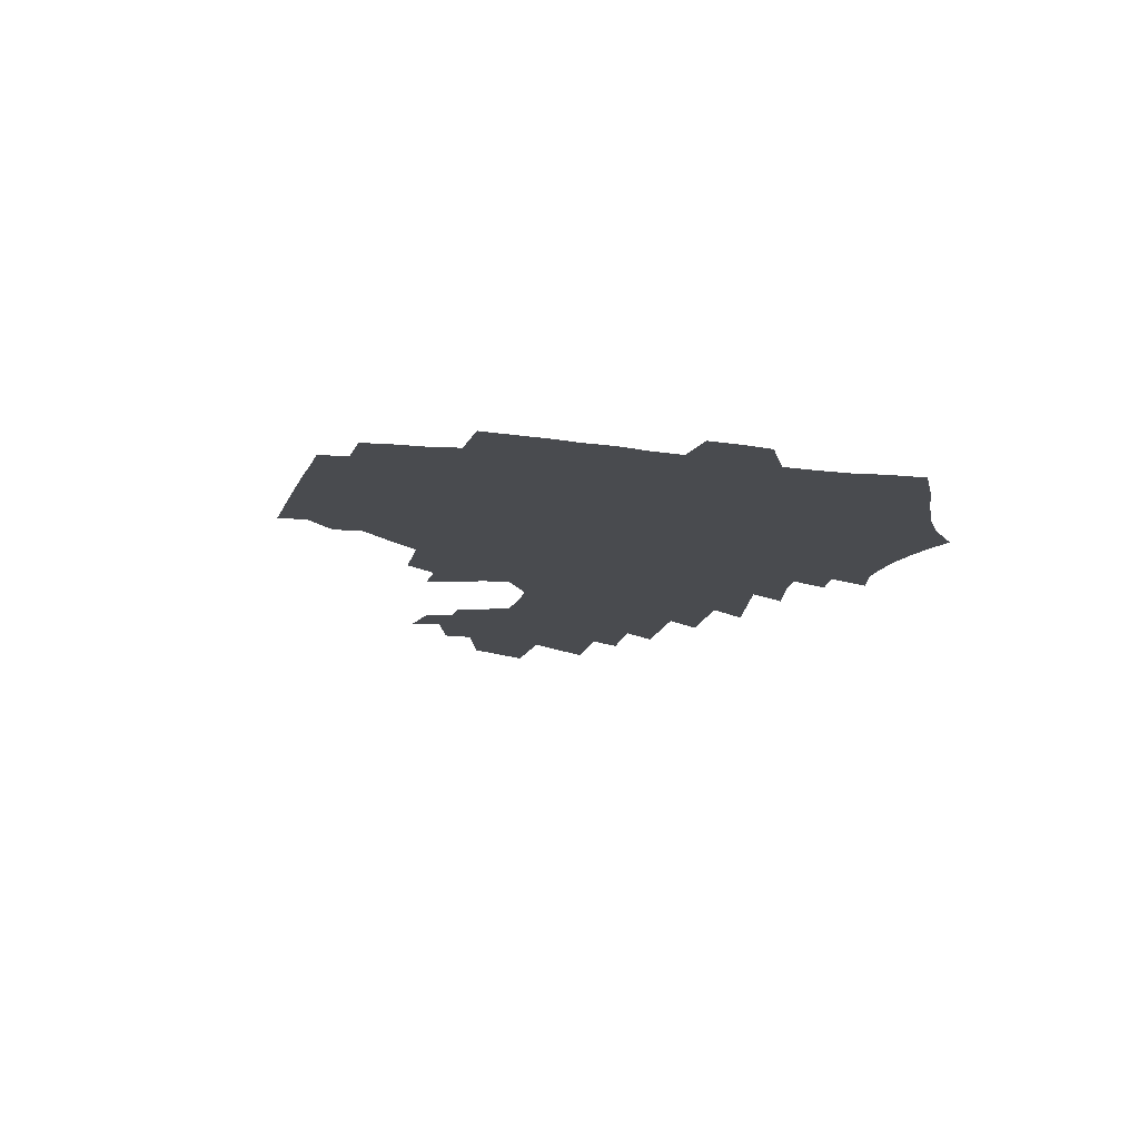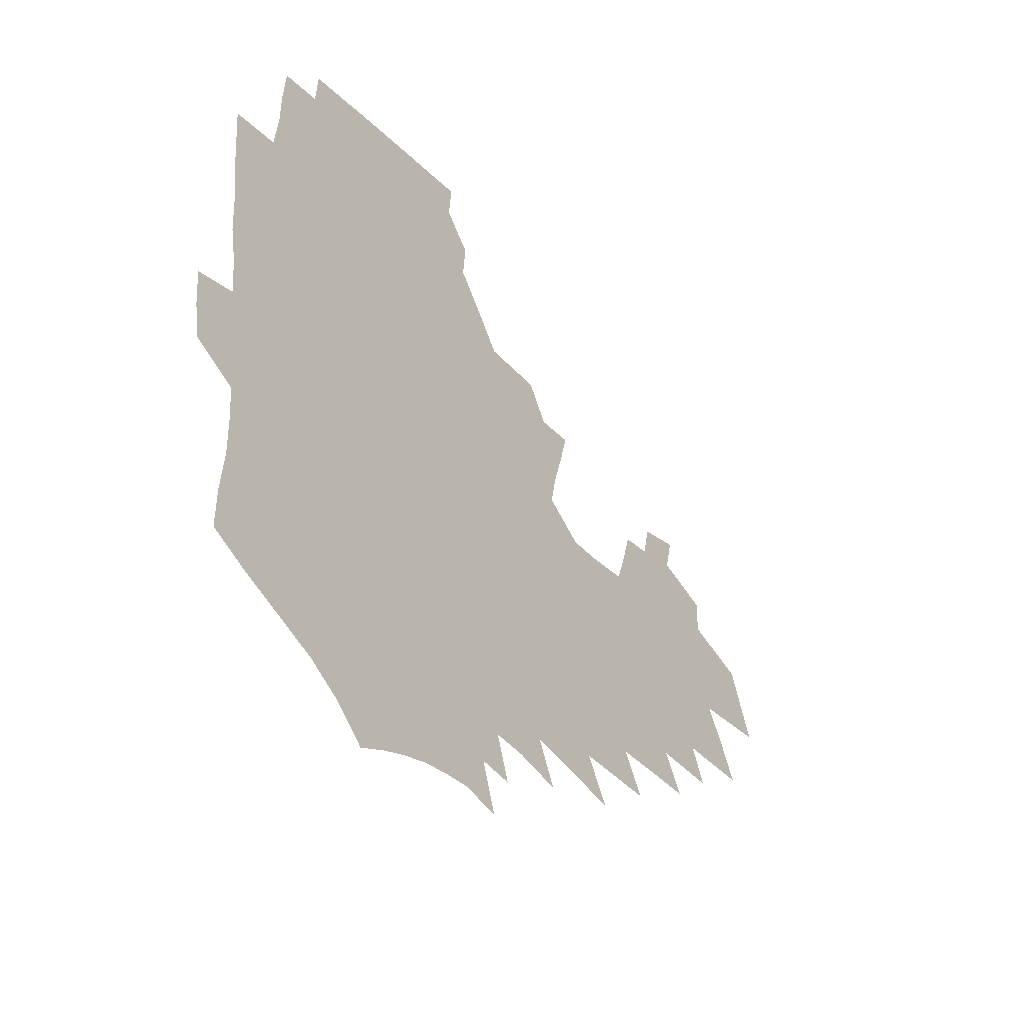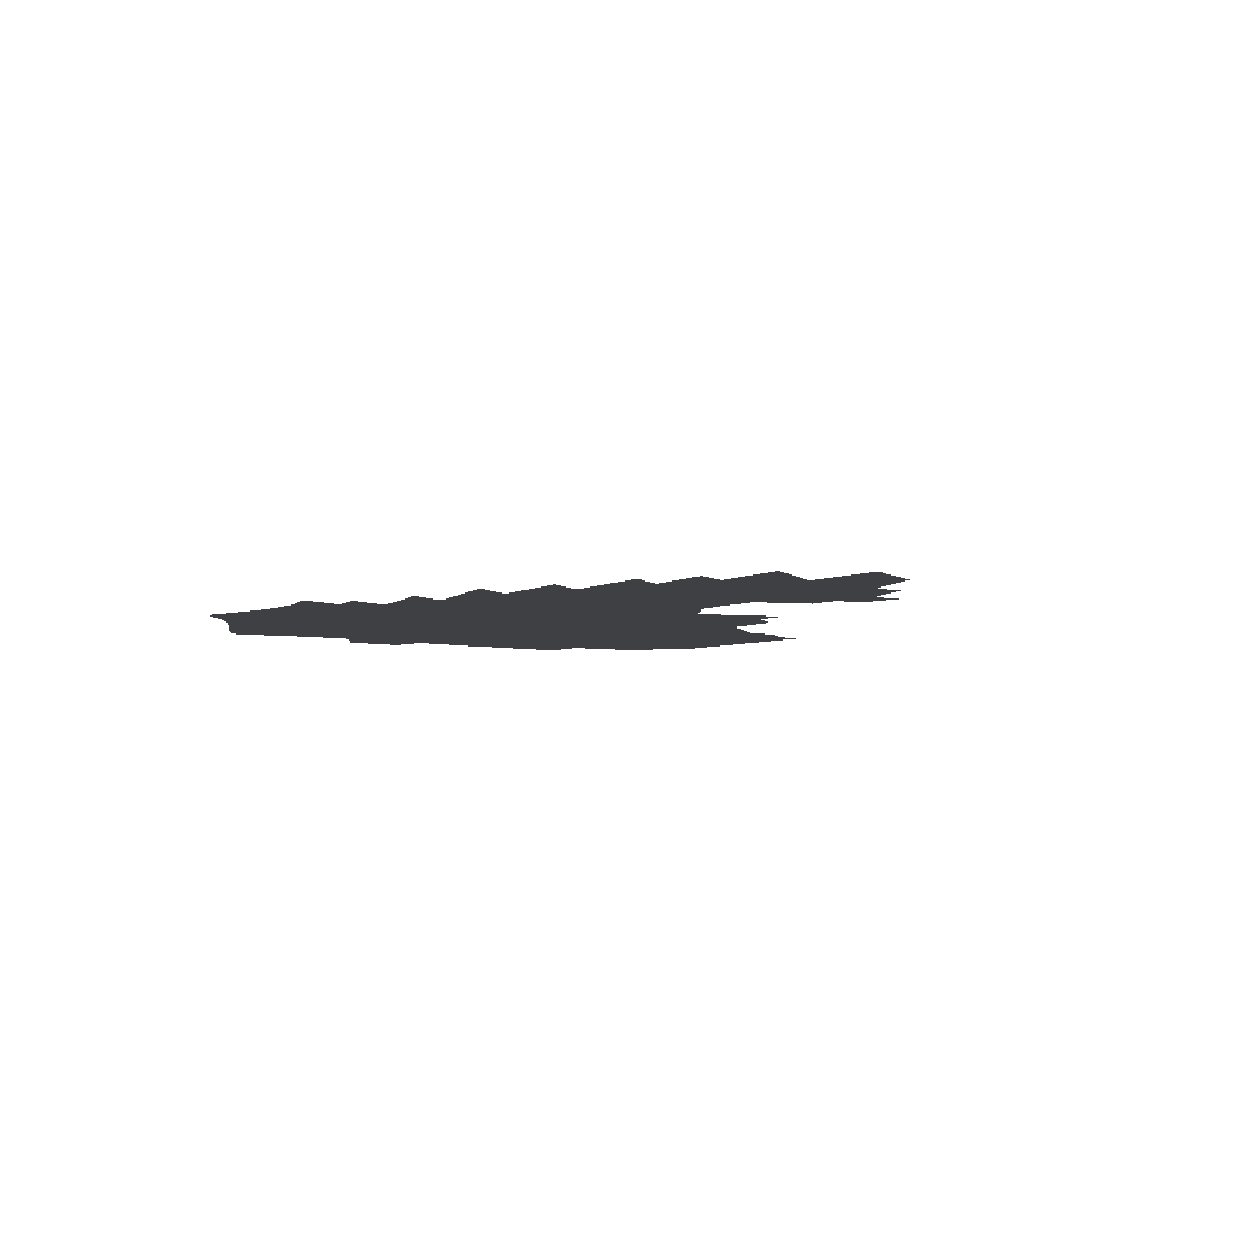
<metadata>
{"format":"obj","ext":"obj","renderer":"f3d","projection":"perspective","resolution":1024,"background":"white","views":[{"elev":-14.2,"azim":-107.5,"up":"+Z"},{"elev":-29.5,"azim":-54.6,"up":"+Y"},{"elev":-4.9,"azim":54.0,"up":"+Z"}]}
</metadata>
<code>
v 187.1 249.5 0
v 185.2 264.7 0
v 184.7 279.9 0
v 204.4 171.5 0
v 205.5 188.4 0
v 208.4 205.8 0
v 208.9 221.5 0
v 208.6 236.7 0
v 206.5 251.5 0
v 205.8 266.5 0
v 205.1 281.4 0
v 204.6 296.3 0
v 202.3 311.4 0
v 202.3 326.4 0
v 201 341.4 0
v 200.5 356.3 0
v 200.1 371.1 0
v 224.5 159.8 0
v 223.9 175.9 0
v 225.7 192.8 0
v 226.7 208.7 0
v 229 224.8 0
v 229.2 239.3 0
v 226.1 253.5 0
v 225.2 268.1 0
v 224.2 282.7 0
v 223.6 297.5 0
v 223 312.2 0
v 221.9 327.1 0
v 222.3 341.8 0
v 223.3 356.4 0
v 223.3 370.8 0
v 226.1 384.9 0
v 227.1 398.9 0
v 229.2 412.5 0
v 245.2 149.3 0
v 242.5 164.1 0
v 242.9 180.3 0
v 242.9 195.8 0
v 243.4 211.2 0
v 244 226.1 0
v 245.7 241.1 0
v 243 255 0
v 241.1 269.3 0
v 240.3 283.8 0
v 241.2 298.4 0
v 239.8 313.1 0
v 239.6 327.8 0
v 240.9 342.3 0
v 241.8 356.7 0
v 242.3 371 0
v 244.2 385.1 0
v 246 398.9 0
v 248.6 412.4 0
v 250.4 425.5 0
v 264.9 139.1 0
v 263.4 154.7 0
v 261.9 169.6 0
v 260.6 184.3 0
v 260.3 199.2 0
v 259.8 213.6 0
v 259.5 227.9 0
v 259.7 242.3 0
v 258.4 256.2 0
v 257 270.4 0
v 256.2 284.7 0
v 255.5 299.3 0
v 255.5 313.8 0
v 256.5 328.3 0
v 257.1 342.7 0
v 258.3 357 0
v 259 371.2 0
v 260.3 385.2 0
v 262.5 399 0
v 264.6 412.4 0
v 266.7 425.5 0
v 282 127.2 0
v 281.8 145 0
v 280 159.5 0
v 278 173.6 0
v 277.2 188 0
v 275.7 201.8 0
v 275.3 215.9 0
v 274.6 229.7 0
v 273.9 243.4 0
v 272.4 257.2 0
v 271.1 271.3 0
v 270.3 285.5 0
v 270.3 299.9 0
v 270.4 314.3 0
v 271.4 328.7 0
v 271.9 343 0
v 272.4 357.2 0
v 274.3 371.4 0
v 275.4 385.3 0
v 278.1 399.1 0
v 279.3 412.4 0
v 281.9 425.6 0
v 297.5 112.3 0
v 297.1 132.5 0
v 295.8 148.5 0
v 294 162.6 0
v 293 177.1 0
v 291.6 190.6 0
v 290.6 204.2 0
v 289.7 217.7 0
v 289.1 231.1 0
v 287.7 244.4 0
v 286.4 258 0
v 285 272 0
v 285 286 0
v 284.6 300.3 0
v 284.8 314.6 0
v 285.6 328.9 0
v 286.4 343.1 0
v 287.7 357.3 0
v 288.6 371.4 0
v 290.6 385.5 0
v 291.9 399.1 0
v 294 412.5 0
v 295.6 425.5 0
v 312.1 116.3 0
v 310.8 136.3 0
v 309.2 151.3 0
v 307.4 165.2 0
v 306.2 179.3 0
v 305.1 192.8 0
v 303.7 205.7 0
v 303.5 219.3 0
v 303.1 232.3 0
v 301.5 245.2 0
v 300 258.7 0
v 298.9 272.5 0
v 298.7 286.4 0
v 298.5 300.6 0
v 299.2 314.8 0
v 299.6 328.9 0
v 300.6 343.1 0
v 301.8 357.2 0
v 302.9 371.2 0
v 304.5 385.2 0
v 305.7 398.8 0
v 307.7 412.3 0
v 309.2 425.4 0
v 326.1 118.9 0
v 323.8 137.8 0
v 321.9 152.8 0
v 320.3 167.2 0
v 319 181.2 0
v 317.8 194.5 0
v 316.9 207.6 0
v 316.3 220.6 0
v 316 233.3 0
v 314.8 245.7 0
v 313.6 258.9 0
v 312.5 272.7 0
v 312.2 286.7 0
v 312.2 300.8 0
v 312.7 314.8 0
v 313.5 328.8 0
v 314.5 342.8 0
v 315.7 356.9 0
v 316.9 370.9 0
v 318.4 385 0
v 319.9 398.6 0
v 321.4 412 0
v 322.8 425.2 0
v 340 120.5 0
v 336.9 138.5 0
v 334.8 153.4 0
v 332.9 168.3 0
v 331.3 182.6 0
v 330.1 195.6 0
v 329.1 208.6 0
v 328.4 221.3 0
v 327.9 234 0
v 327.2 246.2 0
v 326.5 258.9 0
v 325.7 272.8 0
v 325.3 287.2 0
v 325.6 300.7 0
v 326.4 314.4 0
v 327.3 328.4 0
v 328.4 342.4 0
v 329.7 356.4 0
v 331.1 370.4 0
v 332.4 384.4 0
v 333.9 398.1 0
v 335.3 411.6 0
v 336.7 424.9 0
v 354.3 120.5 0
v 350.4 138.6 0
v 347.6 154.2 0
v 345.6 168.5 0
v 343.6 183.1 0
v 342.2 196.4 0
v 341.1 209.3 0
v 340.3 222.1 0
v 339.7 234.4 0
v 339.3 246.5 0
v 338.8 259.1 0
v 338.5 272.6 0
v 338.4 286.7 0
v 339 300.2 0
v 340 313.9 0
v 341.3 327.6 0
v 342.4 341.7 0
v 343.9 355.6 0
v 345.5 369.6 0
v 346.9 383.6 0
v 347.9 397.6 0
v 349.6 411.1 0
v 351.1 424.7 0
v 369.3 119.6 0
v 364.6 138 0
v 360.9 154.3 0
v 358.4 169 0
v 355.9 183.7 0
v 354.7 196.4 0
v 353.3 209.6 0
v 352.1 222.5 0
v 351.4 235 0
v 351.1 246.8 0
v 351 259 0
v 351.1 272.2 0
v 351.6 285.6 0
v 352.3 299.2 0
v 353.6 312.8 0
v 355.1 326.7 0
v 356.6 340.5 0
v 358.3 354.5 0
v 360 368.5 0
v 361.6 382.6 0
v 363.1 396.7 0
v 388.9 113.2 0
v 380.8 135.6 0
v 374.7 154.4 0
v 371.6 169.1 0
v 369 183.4 0
v 366.7 197.3 0
v 365.5 209.8 0
v 363.9 223 0
v 363.1 235.1 0
v 362.6 247 0
v 363 259 0
v 363.5 271.6 0
v 364.4 284.5 0
v 365.5 297.7 0
v 367 311.5 0
v 368.8 325.4 0
v 370.8 339.2 0
v 372.7 353 0
v 374.8 367 0
v 399.1 131.6 0
v 391.4 151.7 0
v 385.4 168.8 0
v 382.4 182.9 0
v 380.2 196.5 0
v 377.7 210.2 0
v 375.7 223.3 0
v 374.7 235.2 0
v 374.5 246.9 0
v 374.9 258.7 0
v 375.7 270.9 0
v 376.8 283.3 0
v 378.4 296.5 0
v 380.3 310 0
v 382.5 323.8 0
v 384.7 337.5 0
v 387.3 351.2 0
v 409.4 148.6 0
v 402.6 165.7 0
v 399 180.2 0
v 395.9 194.4 0
v 392.1 208.8 0
v 389.4 222.2 0
v 388.8 234.3 0
v 387.7 246.5 0
v 387.4 258.4 0
v 388.3 270.4 0
v 389.7 282.7 0
v 391.2 295.3 0
v 393.7 308.7 0
v 395.9 321.9 0
v 398.8 335.6 0
v 402.7 349.7 0
v 434.2 140.9 0
v 424 160.7 0
v 416.6 177.5 0
v 413.9 191.4 0
v 408.5 206.6 0
v 403.3 221.4 0
v 402.4 233.6 0
v 401.5 245.8 0
v 401.6 257.7 0
v 402 269.8 0
v 402.7 281.9 0
v 404.4 294.2 0
v 407.4 307.2 0
v 409.8 320.2 0
v 413.4 333.8 0
v 418.2 348.1 0
v 448.6 154.3 0
v 440.6 171.6 0
v 435 187.1 0
v 427.9 203.1 0
v 420 219.4 0
v 416.8 232.6 0
v 415.4 245 0
v 416.1 256.8 0
v 416.2 268.8 0
v 416.6 280.8 0
v 419.1 292.9 0
v 421.8 305.6 0
v 425.2 318.7 0
v 429.3 332.2 0
v 477 146.5 0
v 464.2 167 0
v 455.8 183.8 0
v 449.7 199 0
v 440.4 216 0
v 434.5 230.6 0
v 432.4 243.3 0
v 432.6 255.4 0
v 432 267.5 0
v 433.8 279.3 0
v 435.5 291 0
v 438.5 303.7 0
v 443.5 317.3 0
v 448 331.1 0
v 485.6 164.4 0
v 475.8 181.9 0
v 467.7 198 0
v 461.4 212.8 0
v 453.4 228.4 0
v 449.5 241.7 0
v 450.6 253.5 0
v 452.2 265.3 0
v 455.8 276.7 0
v 508.6 161.5 0
v 496.4 180.4 0
v 487.3 196.8 0
v 477.7 213 0
v 471.5 227.1 0
v 467.1 240.2 0
v 466.1 252.1 0
v 467.4 263.5 0
v 472.3 274.9 0
v 519.5 177.9 0
v 510.5 194.4 0
v 502.7 209.9 0
v 495.2 224.5 0
v 491.3 237.7 0
v 488.8 250.3 0
v 489.7 262.2 0
v 494.3 274.3 0
v 499.4 286.9 0
v 503.9 299.9 0
v 545.3 174.9 0
v 533.6 192.8 0
v 529.9 207.2 0
v 521.8 222.2 0
v 517.8 235.8 0
v 516.4 248.9 0
v 516.2 261.8 0
v 515.3 274.4 0
v 516.8 287 0
v 519.7 299.8 0
v 523.1 313.1 0
v 568.5 188.3 0
v 559.8 204.6 0
v 553 219.8 0
v 547.2 234.4 0
v 544.8 248.2 0
v 542.8 261.7 0
v 541.2 275 0
v 542 288.3 0
v 541.6 301.4 0
v 545.3 315.2 0
v 599.3 200.5 0
v 589.3 217.2 0
v 578.6 233.4 0
v 574.9 247.9 0
v 571.7 262.1 0
v 570.3 276 0
v 570.5 290 0
v 619.6 231.8 0
v 611.5 247.7 0
v 604.4 262.9 0
f 8 9 1
f 1 9 2
f 9 10 2
f 2 10 3
f 10 11 3
f 18 19 4
f 4 19 5
f 19 20 5
f 5 20 6
f 20 21 6
f 6 21 7
f 21 22 7
f 7 22 8
f 22 23 8
f 8 23 9
f 23 24 9
f 9 24 10
f 24 25 10
f 10 25 11
f 25 26 11
f 11 26 12
f 26 27 12
f 12 27 13
f 27 28 13
f 13 28 14
f 28 29 14
f 14 29 15
f 29 30 15
f 15 30 16
f 30 31 16
f 16 31 17
f 31 32 17
f 36 37 18
f 18 37 19
f 37 38 19
f 19 38 20
f 38 39 20
f 20 39 21
f 39 40 21
f 21 40 22
f 40 41 22
f 22 41 23
f 41 42 23
f 23 42 24
f 42 43 24
f 24 43 25
f 43 44 25
f 25 44 26
f 44 45 26
f 26 45 27
f 45 46 27
f 27 46 28
f 46 47 28
f 28 47 29
f 47 48 29
f 29 48 30
f 48 49 30
f 30 49 31
f 49 50 31
f 31 50 32
f 50 51 32
f 32 51 33
f 51 52 33
f 33 52 34
f 52 53 34
f 34 53 35
f 53 54 35
f 56 57 36
f 36 57 37
f 57 58 37
f 37 58 38
f 58 59 38
f 38 59 39
f 59 60 39
f 39 60 40
f 60 61 40
f 40 61 41
f 61 62 41
f 41 62 42
f 62 63 42
f 42 63 43
f 63 64 43
f 43 64 44
f 64 65 44
f 44 65 45
f 65 66 45
f 45 66 46
f 66 67 46
f 46 67 47
f 67 68 47
f 47 68 48
f 68 69 48
f 48 69 49
f 69 70 49
f 49 70 50
f 70 71 50
f 50 71 51
f 71 72 51
f 51 72 52
f 72 73 52
f 52 73 53
f 73 74 53
f 53 74 54
f 74 75 54
f 54 75 55
f 75 76 55
f 77 78 56
f 56 78 57
f 78 79 57
f 57 79 58
f 79 80 58
f 58 80 59
f 80 81 59
f 59 81 60
f 81 82 60
f 60 82 61
f 82 83 61
f 61 83 62
f 83 84 62
f 62 84 63
f 84 85 63
f 63 85 64
f 85 86 64
f 64 86 65
f 86 87 65
f 65 87 66
f 87 88 66
f 66 88 67
f 88 89 67
f 67 89 68
f 89 90 68
f 68 90 69
f 90 91 69
f 69 91 70
f 91 92 70
f 70 92 71
f 92 93 71
f 71 93 72
f 93 94 72
f 72 94 73
f 94 95 73
f 73 95 74
f 95 96 74
f 74 96 75
f 96 97 75
f 75 97 76
f 97 98 76
f 99 100 77
f 77 100 78
f 100 101 78
f 78 101 79
f 101 102 79
f 79 102 80
f 102 103 80
f 80 103 81
f 103 104 81
f 81 104 82
f 104 105 82
f 82 105 83
f 105 106 83
f 83 106 84
f 106 107 84
f 84 107 85
f 107 108 85
f 85 108 86
f 108 109 86
f 86 109 87
f 109 110 87
f 87 110 88
f 110 111 88
f 88 111 89
f 111 112 89
f 89 112 90
f 112 113 90
f 90 113 91
f 113 114 91
f 91 114 92
f 114 115 92
f 92 115 93
f 115 116 93
f 93 116 94
f 116 117 94
f 94 117 95
f 117 118 95
f 95 118 96
f 118 119 96
f 96 119 97
f 119 120 97
f 97 120 98
f 120 121 98
f 99 122 100
f 122 123 100
f 100 123 101
f 123 124 101
f 101 124 102
f 124 125 102
f 102 125 103
f 125 126 103
f 103 126 104
f 126 127 104
f 104 127 105
f 127 128 105
f 105 128 106
f 128 129 106
f 106 129 107
f 129 130 107
f 107 130 108
f 130 131 108
f 108 131 109
f 131 132 109
f 109 132 110
f 132 133 110
f 110 133 111
f 133 134 111
f 111 134 112
f 134 135 112
f 112 135 113
f 135 136 113
f 113 136 114
f 136 137 114
f 114 137 115
f 137 138 115
f 115 138 116
f 138 139 116
f 116 139 117
f 139 140 117
f 117 140 118
f 140 141 118
f 118 141 119
f 141 142 119
f 119 142 120
f 142 143 120
f 120 143 121
f 143 144 121
f 122 145 123
f 145 146 123
f 123 146 124
f 146 147 124
f 124 147 125
f 147 148 125
f 125 148 126
f 148 149 126
f 126 149 127
f 149 150 127
f 127 150 128
f 150 151 128
f 128 151 129
f 151 152 129
f 129 152 130
f 152 153 130
f 130 153 131
f 153 154 131
f 131 154 132
f 154 155 132
f 132 155 133
f 155 156 133
f 133 156 134
f 156 157 134
f 134 157 135
f 157 158 135
f 135 158 136
f 158 159 136
f 136 159 137
f 159 160 137
f 137 160 138
f 160 161 138
f 138 161 139
f 161 162 139
f 139 162 140
f 162 163 140
f 140 163 141
f 163 164 141
f 141 164 142
f 164 165 142
f 142 165 143
f 165 166 143
f 143 166 144
f 166 167 144
f 145 168 146
f 168 169 146
f 146 169 147
f 169 170 147
f 147 170 148
f 170 171 148
f 148 171 149
f 171 172 149
f 149 172 150
f 172 173 150
f 150 173 151
f 173 174 151
f 151 174 152
f 174 175 152
f 152 175 153
f 175 176 153
f 153 176 154
f 176 177 154
f 154 177 155
f 177 178 155
f 155 178 156
f 178 179 156
f 156 179 157
f 179 180 157
f 157 180 158
f 180 181 158
f 158 181 159
f 181 182 159
f 159 182 160
f 182 183 160
f 160 183 161
f 183 184 161
f 161 184 162
f 184 185 162
f 162 185 163
f 185 186 163
f 163 186 164
f 186 187 164
f 164 187 165
f 187 188 165
f 165 188 166
f 188 189 166
f 166 189 167
f 189 190 167
f 168 191 169
f 191 192 169
f 169 192 170
f 192 193 170
f 170 193 171
f 193 194 171
f 171 194 172
f 194 195 172
f 172 195 173
f 195 196 173
f 173 196 174
f 196 197 174
f 174 197 175
f 197 198 175
f 175 198 176
f 198 199 176
f 176 199 177
f 199 200 177
f 177 200 178
f 200 201 178
f 178 201 179
f 201 202 179
f 179 202 180
f 202 203 180
f 180 203 181
f 203 204 181
f 181 204 182
f 204 205 182
f 182 205 183
f 205 206 183
f 183 206 184
f 206 207 184
f 184 207 185
f 207 208 185
f 185 208 186
f 208 209 186
f 186 209 187
f 209 210 187
f 187 210 188
f 210 211 188
f 188 211 189
f 211 212 189
f 189 212 190
f 212 213 190
f 191 214 192
f 214 215 192
f 192 215 193
f 215 216 193
f 193 216 194
f 216 217 194
f 194 217 195
f 217 218 195
f 195 218 196
f 218 219 196
f 196 219 197
f 219 220 197
f 197 220 198
f 220 221 198
f 198 221 199
f 221 222 199
f 199 222 200
f 222 223 200
f 200 223 201
f 223 224 201
f 201 224 202
f 224 225 202
f 202 225 203
f 225 226 203
f 203 226 204
f 226 227 204
f 204 227 205
f 227 228 205
f 205 228 206
f 228 229 206
f 206 229 207
f 229 230 207
f 207 230 208
f 230 231 208
f 208 231 209
f 231 232 209
f 209 232 210
f 232 233 210
f 210 233 211
f 233 234 211
f 211 234 212
f 214 235 215
f 235 236 215
f 215 236 216
f 236 237 216
f 216 237 217
f 237 238 217
f 217 238 218
f 238 239 218
f 218 239 219
f 239 240 219
f 219 240 220
f 240 241 220
f 220 241 221
f 241 242 221
f 221 242 222
f 242 243 222
f 222 243 223
f 243 244 223
f 223 244 224
f 244 245 224
f 224 245 225
f 245 246 225
f 225 246 226
f 246 247 226
f 226 247 227
f 247 248 227
f 227 248 228
f 248 249 228
f 228 249 229
f 249 250 229
f 229 250 230
f 250 251 230
f 230 251 231
f 251 252 231
f 231 252 232
f 252 253 232
f 232 253 233
f 236 254 237
f 254 255 237
f 237 255 238
f 255 256 238
f 238 256 239
f 256 257 239
f 239 257 240
f 257 258 240
f 240 258 241
f 258 259 241
f 241 259 242
f 259 260 242
f 242 260 243
f 260 261 243
f 243 261 244
f 261 262 244
f 244 262 245
f 262 263 245
f 245 263 246
f 263 264 246
f 246 264 247
f 264 265 247
f 247 265 248
f 265 266 248
f 248 266 249
f 266 267 249
f 249 267 250
f 267 268 250
f 250 268 251
f 268 269 251
f 251 269 252
f 269 270 252
f 252 270 253
f 255 271 256
f 271 272 256
f 256 272 257
f 272 273 257
f 257 273 258
f 273 274 258
f 258 274 259
f 274 275 259
f 259 275 260
f 275 276 260
f 260 276 261
f 276 277 261
f 261 277 262
f 277 278 262
f 262 278 263
f 278 279 263
f 263 279 264
f 279 280 264
f 264 280 265
f 280 281 265
f 265 281 266
f 281 282 266
f 266 282 267
f 282 283 267
f 267 283 268
f 283 284 268
f 268 284 269
f 284 285 269
f 269 285 270
f 285 286 270
f 271 287 272
f 287 288 272
f 272 288 273
f 288 289 273
f 273 289 274
f 289 290 274
f 274 290 275
f 290 291 275
f 275 291 276
f 291 292 276
f 276 292 277
f 292 293 277
f 277 293 278
f 293 294 278
f 278 294 279
f 294 295 279
f 279 295 280
f 295 296 280
f 280 296 281
f 296 297 281
f 281 297 282
f 297 298 282
f 282 298 283
f 298 299 283
f 283 299 284
f 299 300 284
f 284 300 285
f 300 301 285
f 285 301 286
f 301 302 286
f 288 303 289
f 303 304 289
f 289 304 290
f 304 305 290
f 290 305 291
f 305 306 291
f 291 306 292
f 306 307 292
f 292 307 293
f 307 308 293
f 293 308 294
f 308 309 294
f 294 309 295
f 309 310 295
f 295 310 296
f 310 311 296
f 296 311 297
f 311 312 297
f 297 312 298
f 312 313 298
f 298 313 299
f 313 314 299
f 299 314 300
f 314 315 300
f 300 315 301
f 315 316 301
f 301 316 302
f 303 317 304
f 317 318 304
f 304 318 305
f 318 319 305
f 305 319 306
f 319 320 306
f 306 320 307
f 320 321 307
f 307 321 308
f 321 322 308
f 308 322 309
f 322 323 309
f 309 323 310
f 323 324 310
f 310 324 311
f 324 325 311
f 311 325 312
f 325 326 312
f 312 326 313
f 326 327 313
f 313 327 314
f 327 328 314
f 314 328 315
f 328 329 315
f 315 329 316
f 329 330 316
f 318 331 319
f 331 332 319
f 319 332 320
f 332 333 320
f 320 333 321
f 333 334 321
f 321 334 322
f 334 335 322
f 322 335 323
f 335 336 323
f 323 336 324
f 336 337 324
f 324 337 325
f 337 338 325
f 325 338 326
f 338 339 326
f 326 339 327
f 331 340 332
f 340 341 332
f 332 341 333
f 341 342 333
f 333 342 334
f 342 343 334
f 334 343 335
f 343 344 335
f 335 344 336
f 344 345 336
f 336 345 337
f 345 346 337
f 337 346 338
f 346 347 338
f 338 347 339
f 347 348 339
f 341 349 342
f 349 350 342
f 342 350 343
f 350 351 343
f 343 351 344
f 351 352 344
f 344 352 345
f 352 353 345
f 345 353 346
f 353 354 346
f 346 354 347
f 354 355 347
f 347 355 348
f 355 356 348
f 349 359 350
f 359 360 350
f 350 360 351
f 360 361 351
f 351 361 352
f 361 362 352
f 352 362 353
f 362 363 353
f 353 363 354
f 363 364 354
f 354 364 355
f 364 365 355
f 355 365 356
f 365 366 356
f 356 366 357
f 366 367 357
f 357 367 358
f 367 368 358
f 360 370 361
f 370 371 361
f 361 371 362
f 371 372 362
f 362 372 363
f 372 373 363
f 363 373 364
f 373 374 364
f 364 374 365
f 374 375 365
f 365 375 366
f 375 376 366
f 366 376 367
f 376 377 367
f 367 377 368
f 377 378 368
f 368 378 369
f 378 379 369
f 371 380 372
f 380 381 372
f 372 381 373
f 381 382 373
f 373 382 374
f 382 383 374
f 374 383 375
f 383 384 375
f 375 384 376
f 384 385 376
f 376 385 377
f 385 386 377
f 377 386 378
f 382 387 383
f 387 388 383
f 383 388 384
f 388 389 384
f 384 389 385

</code>
